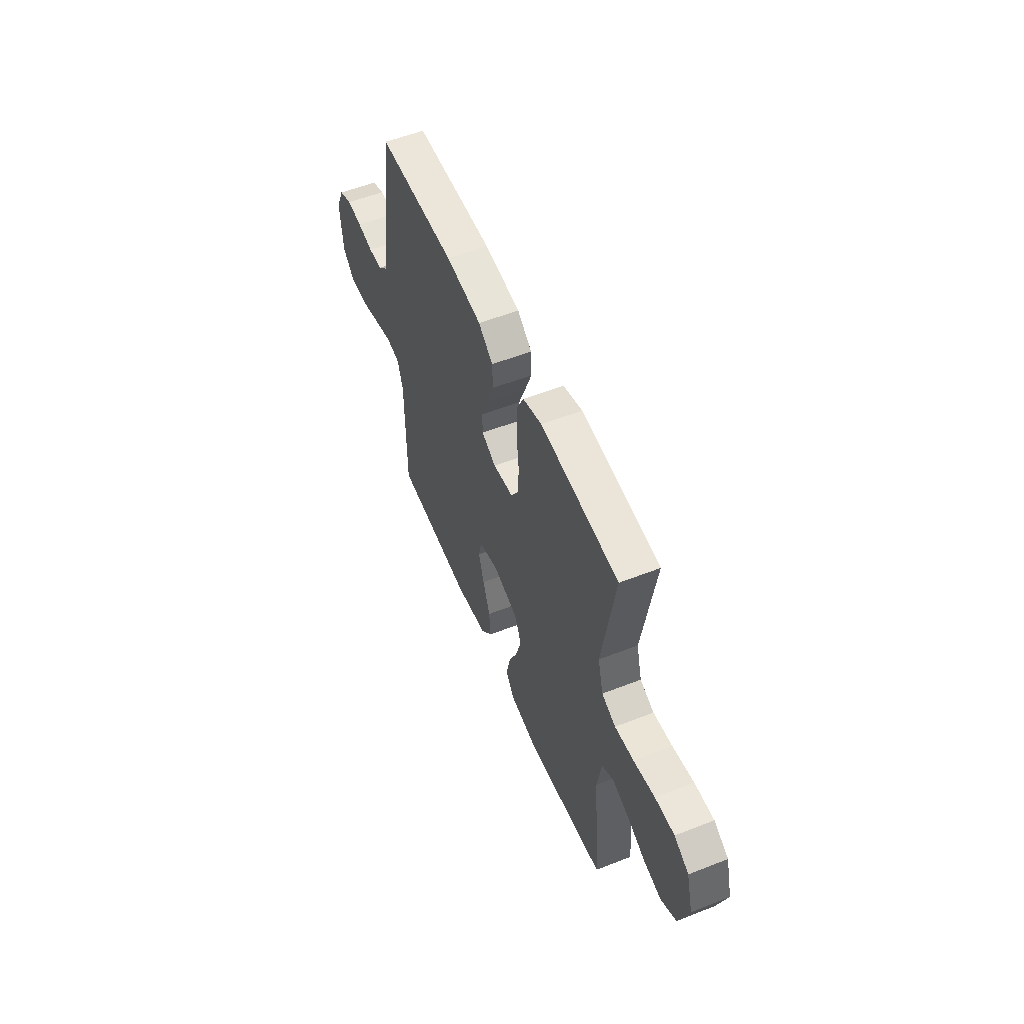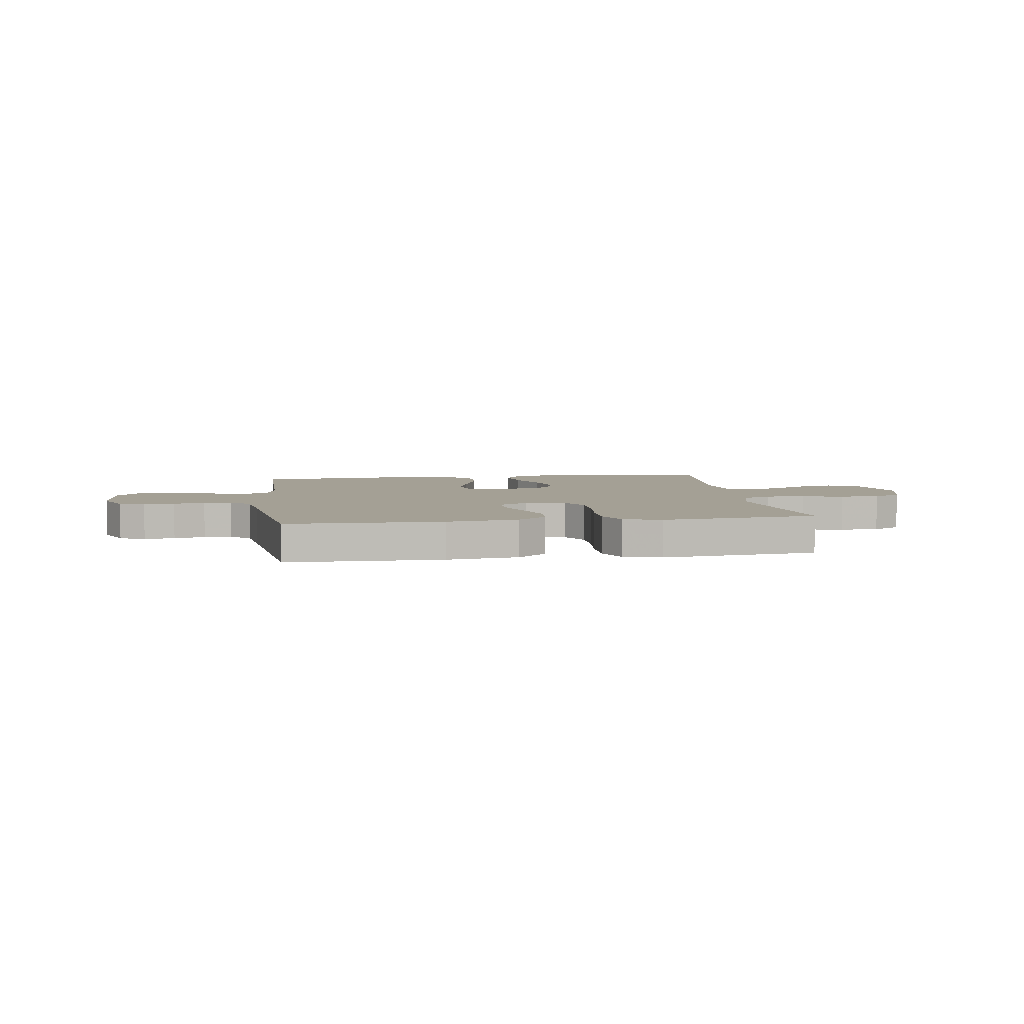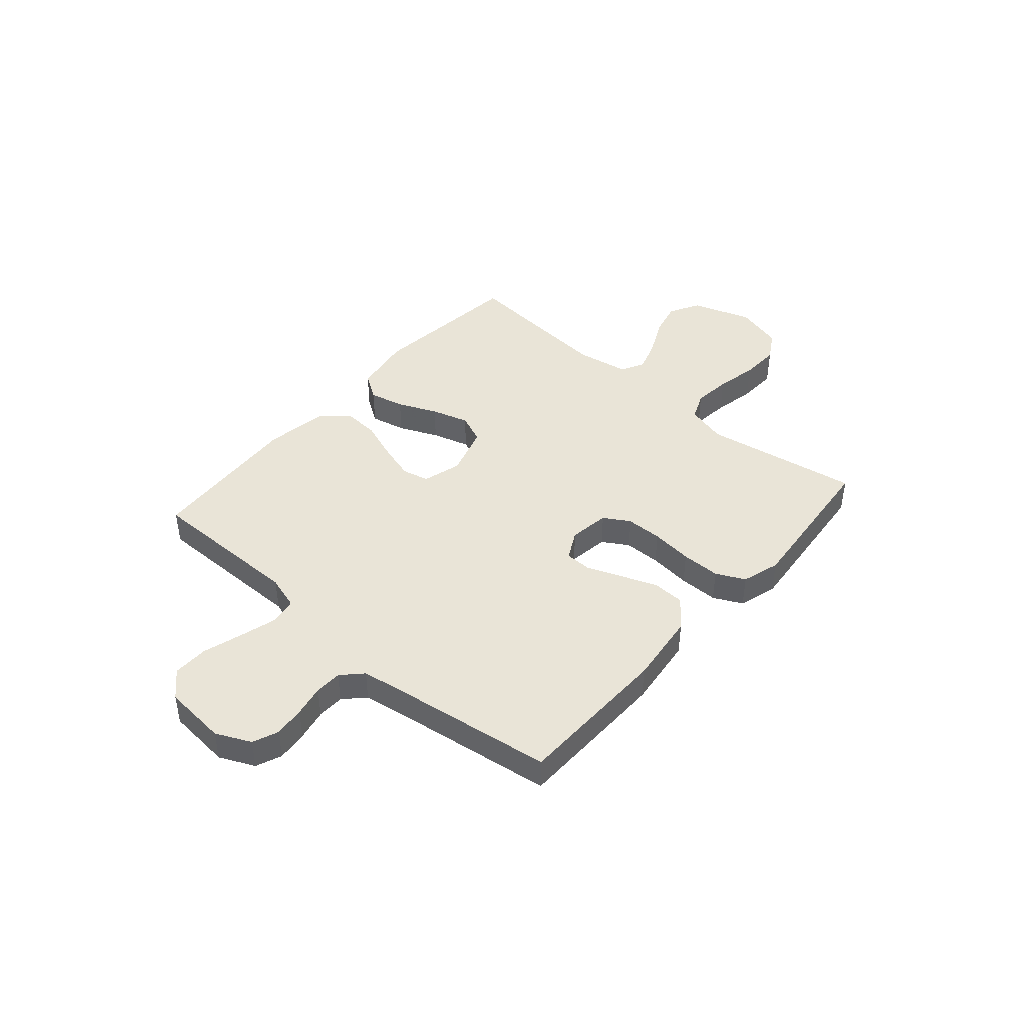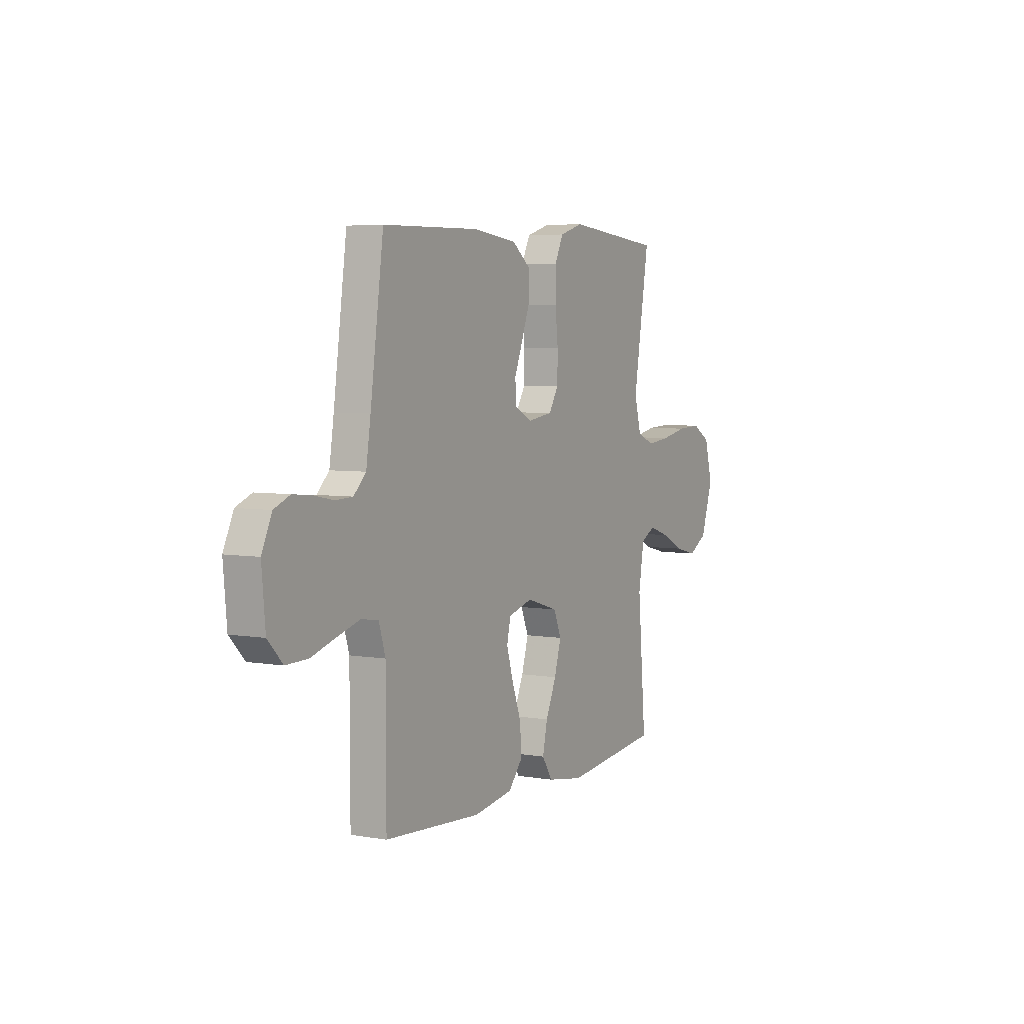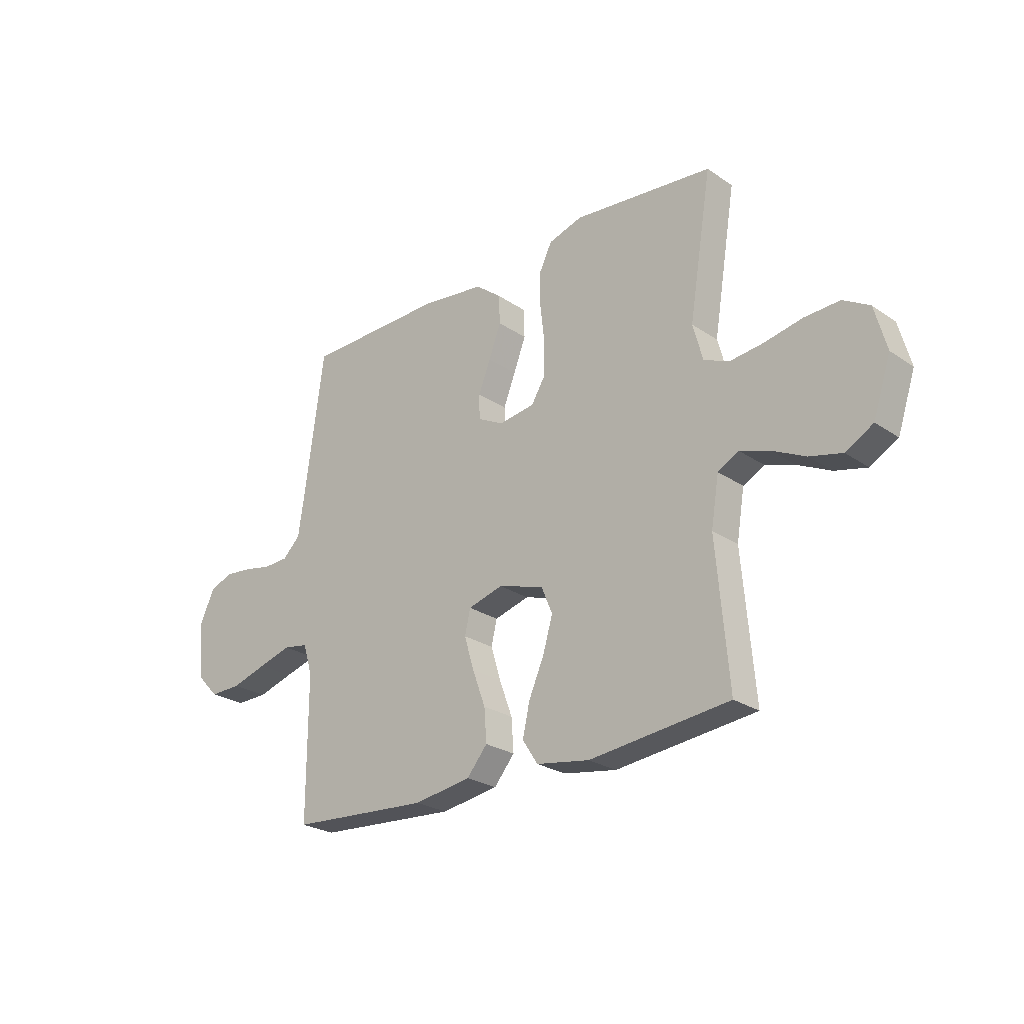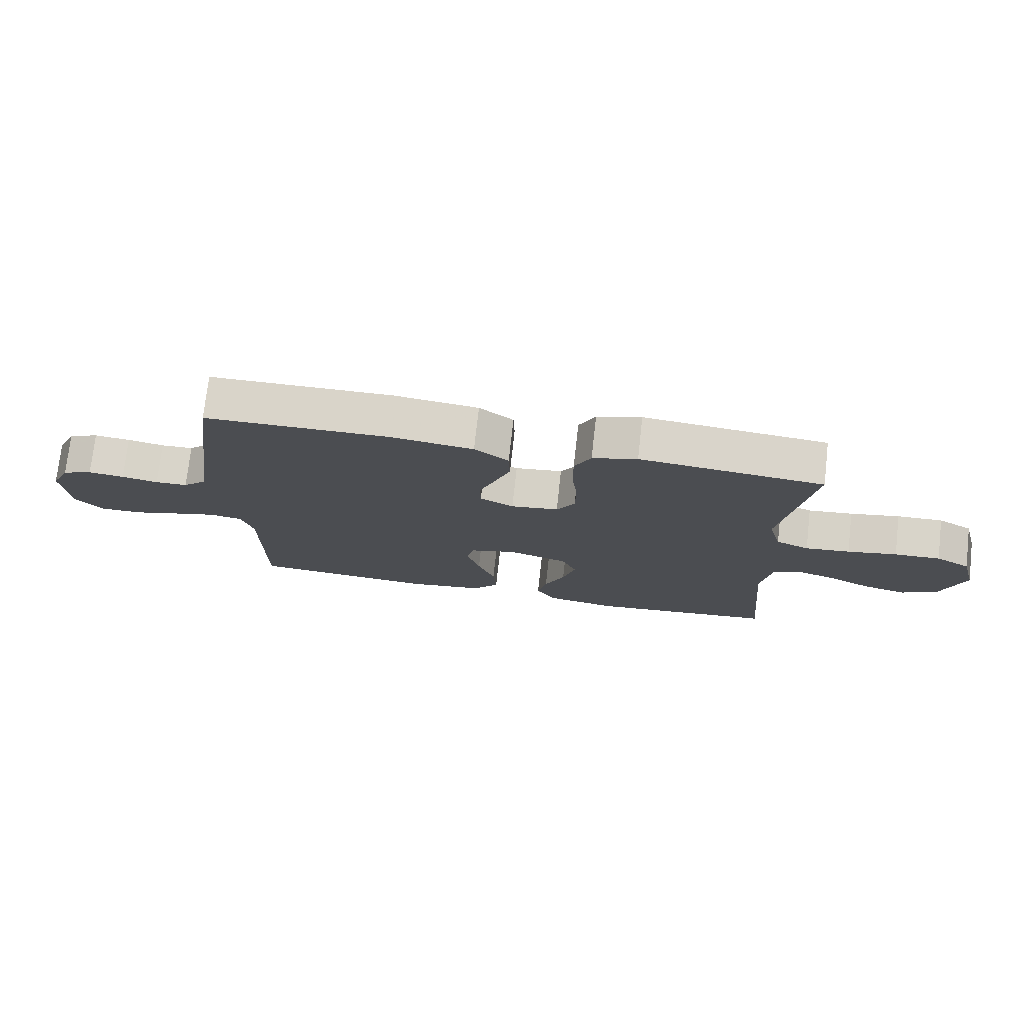
<metadata>
{"format":"obj","ext":"obj","renderer":"f3d","projection":"perspective","resolution":1024,"background":"white","views":[{"elev":55.1,"azim":67.5,"up":"+Z"},{"elev":5.7,"azim":-8.3,"up":"+Y"},{"elev":43.3,"azim":-49.0,"up":"+Y"},{"elev":5.1,"azim":-61.5,"up":"+Z"},{"elev":-25.2,"azim":42.6,"up":"+Z"},{"elev":74.8,"azim":6.4,"up":"+Z"}]}
</metadata>
<code>
v 0.5 0.07 -0.5
v 0.2 0.07 -0.532
v 0.086 0.07 -0.513
v 0.053 0.07 -0.463
v 0.068 0.07 -0.395
v 0.101 0.07 -0.32
v 0.122 0.07 -0.248
v 0.098 0.07 -0.191
v 0 0.07 -0.161
v -0.075 0.07 -0.182
v -0.087 0.07 -0.234
v -0.066 0.07 -0.304
v -0.038 0.07 -0.38
v -0.033 0.07 -0.45
v -0.077 0.07 -0.502
v -0.2 0.07 -0.521
v -0.5 0.07 -0.5
v -0.5 0.07 -0.2
v -0.52 0.07 -0.135
v -0.573 0.07 -0.126
v -0.644 0.07 -0.146
v -0.72 0.07 -0.169
v -0.788 0.07 -0.17
v -0.834 0.07 -0.122
v -0.845 0.07 0
v -0.814 0.07 0.067
v -0.765 0.07 0.087
v -0.706 0.07 0.081
v -0.646 0.07 0.069
v -0.593 0.07 0.071
v -0.555 0.07 0.108
v -0.541 0.07 0.2
v -0.5 0.07 0.5
v -0.2 0.07 0.505
v -0.062 0.07 0.488
v -0.006 0.07 0.444
v -0.004 0.07 0.383
v -0.03 0.07 0.314
v -0.056 0.07 0.248
v -0.055 0.07 0.196
v 0 0.07 0.167
v 0.078 0.07 0.178
v 0.108 0.07 0.227
v 0.109 0.07 0.298
v 0.1 0.07 0.378
v 0.1 0.07 0.453
v 0.127 0.07 0.508
v 0.2 0.07 0.53
v 0.5 0.07 0.5
v 0.451 0.07 0.2
v 0.472 0.07 0.122
v 0.526 0.07 0.099
v 0.599 0.07 0.107
v 0.68 0.07 0.123
v 0.755 0.07 0.126
v 0.811 0.07 0.093
v 0.836 0.07 0
v 0.798 0.07 -0.114
v 0.739 0.07 -0.147
v 0.67 0.07 -0.13
v 0.599 0.07 -0.095
v 0.536 0.07 -0.074
v 0.491 0.07 -0.098
v 0.474 0.07 -0.2
v 0.5 0 -0.5
v 0.2 0 -0.532
v 0.086 0 -0.513
v 0.053 0 -0.463
v 0.068 0 -0.395
v 0.101 0 -0.32
v 0.122 0 -0.248
v 0.098 0 -0.191
v 0 0 -0.161
v -0.075 0 -0.182
v -0.087 0 -0.234
v -0.066 0 -0.304
v -0.038 0 -0.38
v -0.033 0 -0.45
v -0.077 0 -0.502
v -0.2 0 -0.521
v -0.5 0 -0.5
v -0.5 0 -0.2
v -0.52 0 -0.135
v -0.573 0 -0.126
v -0.644 0 -0.146
v -0.72 0 -0.169
v -0.788 0 -0.17
v -0.834 0 -0.122
v -0.845 0 0
v -0.814 0 0.067
v -0.765 0 0.087
v -0.706 0 0.081
v -0.646 0 0.069
v -0.593 0 0.071
v -0.555 0 0.108
v -0.541 0 0.2
v -0.5 0 0.5
v -0.2 0 0.505
v -0.062 0 0.488
v -0.006 0 0.444
v -0.004 0 0.383
v -0.03 0 0.314
v -0.056 0 0.248
v -0.055 0 0.196
v 0 0 0.167
v 0.078 0 0.178
v 0.108 0 0.227
v 0.109 0 0.298
v 0.1 0 0.378
v 0.1 0 0.453
v 0.127 0 0.508
v 0.2 0 0.53
v 0.5 0 0.5
v 0.451 0 0.2
v 0.472 0 0.122
v 0.526 0 0.099
v 0.599 0 0.107
v 0.68 0 0.123
v 0.755 0 0.126
v 0.811 0 0.093
v 0.836 0 0
v 0.798 0 -0.114
v 0.739 0 -0.147
v 0.67 0 -0.13
v 0.599 0 -0.095
v 0.536 0 -0.074
v 0.491 0 -0.098
v 0.474 0 -0.2
f 59 60 61
f 58 59 61
f 57 58 61
f 56 57 61
f 55 56 61
f 54 55 61
f 53 54 61
f 52 53 61 62
f 51 52 62 63
f 48 49 50
f 47 48 50
f 46 47 50
f 45 46 50
f 44 45 50
f 51 63 64
f 50 51 64
f 44 50 64
f 43 44 64
f 37 38 39
f 36 37 39
f 35 36 39
f 34 35 39
f 33 34 39
f 32 33 39
f 31 32 39 40
f 30 31 40 41
f 27 28 29
f 26 27 29
f 25 26 29
f 24 25 29
f 23 24 29
f 22 23 29
f 21 22 29
f 20 21 29 30
f 30 41 42
f 20 30 42
f 19 20 42
f 16 17 18
f 15 16 18
f 14 15 18
f 13 14 18
f 12 13 18
f 11 12 18 19
f 4 5 6
f 3 4 6
f 2 3 6
f 1 2 6
f 64 1 6
f 64 6 7
f 64 7 8
f 43 64 8
f 42 43 8
f 10 11 19
f 9 10 19 42
f 8 9 42
f 125 124 123
f 125 123 122
f 125 122 121
f 125 121 120
f 125 120 119
f 125 119 118
f 125 118 117
f 126 125 117 116
f 127 126 116 115
f 114 113 112
f 114 112 111
f 114 111 110
f 114 110 109
f 114 109 108
f 128 127 115
f 128 115 114
f 128 114 108
f 128 108 107
f 103 102 101
f 103 101 100
f 103 100 99
f 103 99 98
f 103 98 97
f 103 97 96
f 104 103 96 95
f 105 104 95 94
f 93 92 91
f 93 91 90
f 93 90 89
f 93 89 88
f 93 88 87
f 93 87 86
f 93 86 85
f 94 93 85 84
f 106 105 94
f 106 94 84
f 106 84 83
f 82 81 80
f 82 80 79
f 82 79 78
f 82 78 77
f 82 77 76
f 83 82 76 75
f 70 69 68
f 70 68 67
f 70 67 66
f 70 66 65
f 70 65 128
f 71 70 128
f 72 71 128
f 72 128 107
f 72 107 106
f 83 75 74
f 106 83 74 73
f 106 73 72
f 1 65 66 2
f 2 66 67 3
f 3 67 68 4
f 4 68 69 5
f 5 69 70 6
f 6 70 71 7
f 7 71 72 8
f 8 72 73 9
f 9 73 74 10
f 10 74 75 11
f 11 75 76 12
f 12 76 77 13
f 13 77 78 14
f 14 78 79 15
f 15 79 80 16
f 16 80 81 17
f 17 81 82 18
f 18 82 83 19
f 19 83 84 20
f 20 84 85 21
f 21 85 86 22
f 22 86 87 23
f 23 87 88 24
f 24 88 89 25
f 25 89 90 26
f 26 90 91 27
f 27 91 92 28
f 28 92 93 29
f 29 93 94 30
f 30 94 95 31
f 31 95 96 32
f 32 96 97 33
f 33 97 98 34
f 34 98 99 35
f 35 99 100 36
f 36 100 101 37
f 37 101 102 38
f 38 102 103 39
f 39 103 104 40
f 40 104 105 41
f 41 105 106 42
f 42 106 107 43
f 43 107 108 44
f 44 108 109 45
f 45 109 110 46
f 46 110 111 47
f 47 111 112 48
f 48 112 113 49
f 49 113 114 50
f 50 114 115 51
f 51 115 116 52
f 52 116 117 53
f 53 117 118 54
f 54 118 119 55
f 55 119 120 56
f 56 120 121 57
f 57 121 122 58
f 58 122 123 59
f 59 123 124 60
f 60 124 125 61
f 61 125 126 62
f 62 126 127 63
f 63 127 128 64
f 64 128 65 1

</code>
